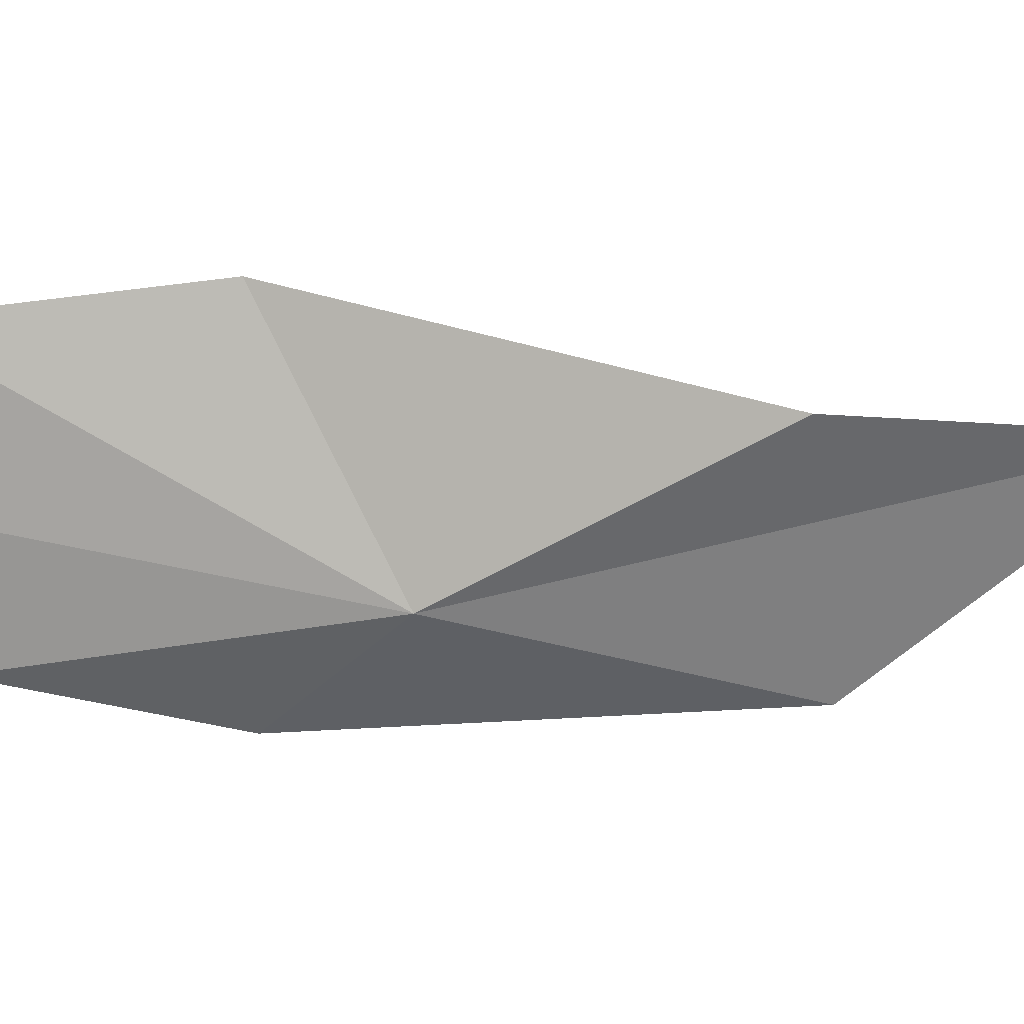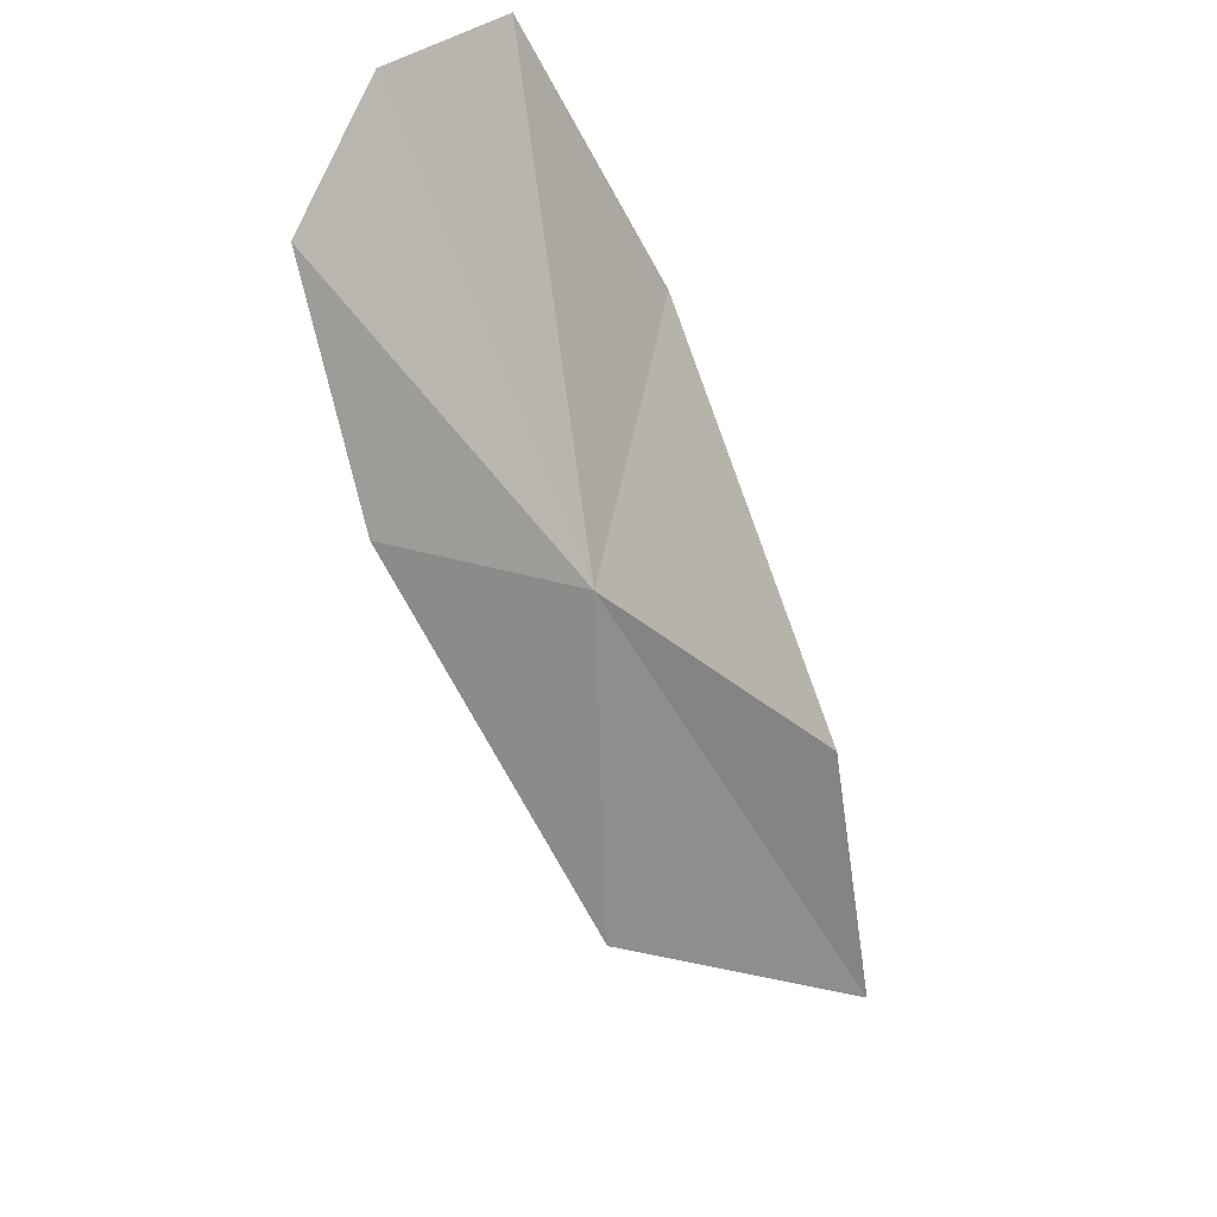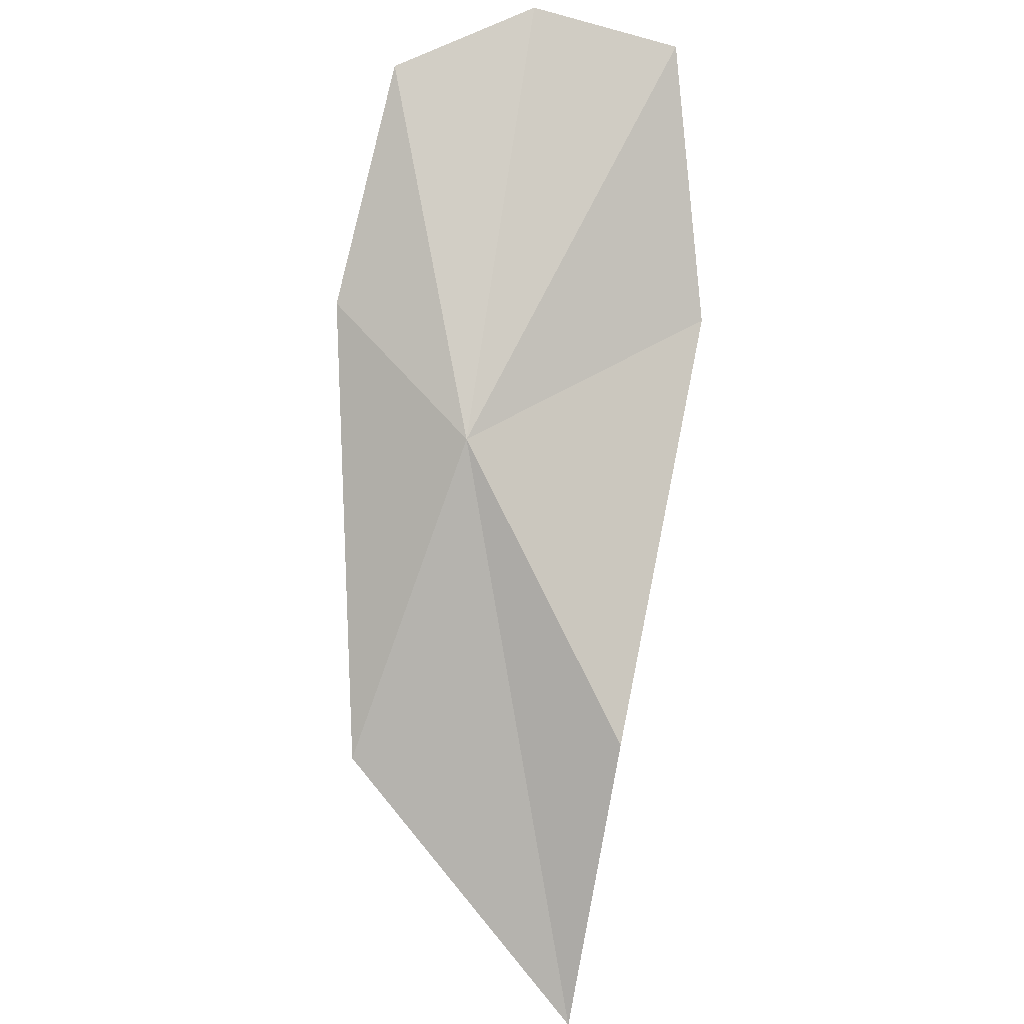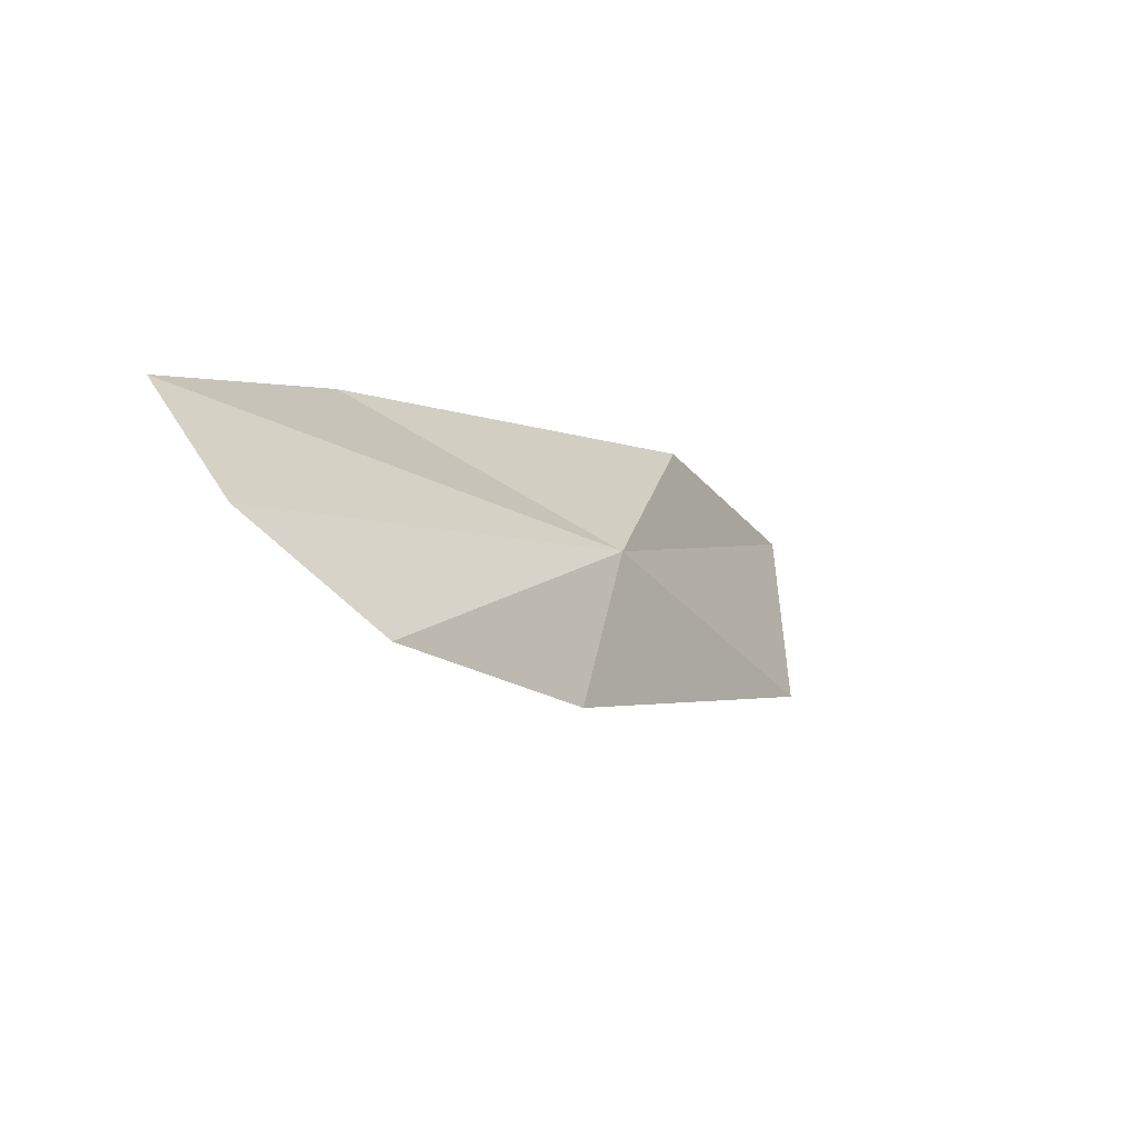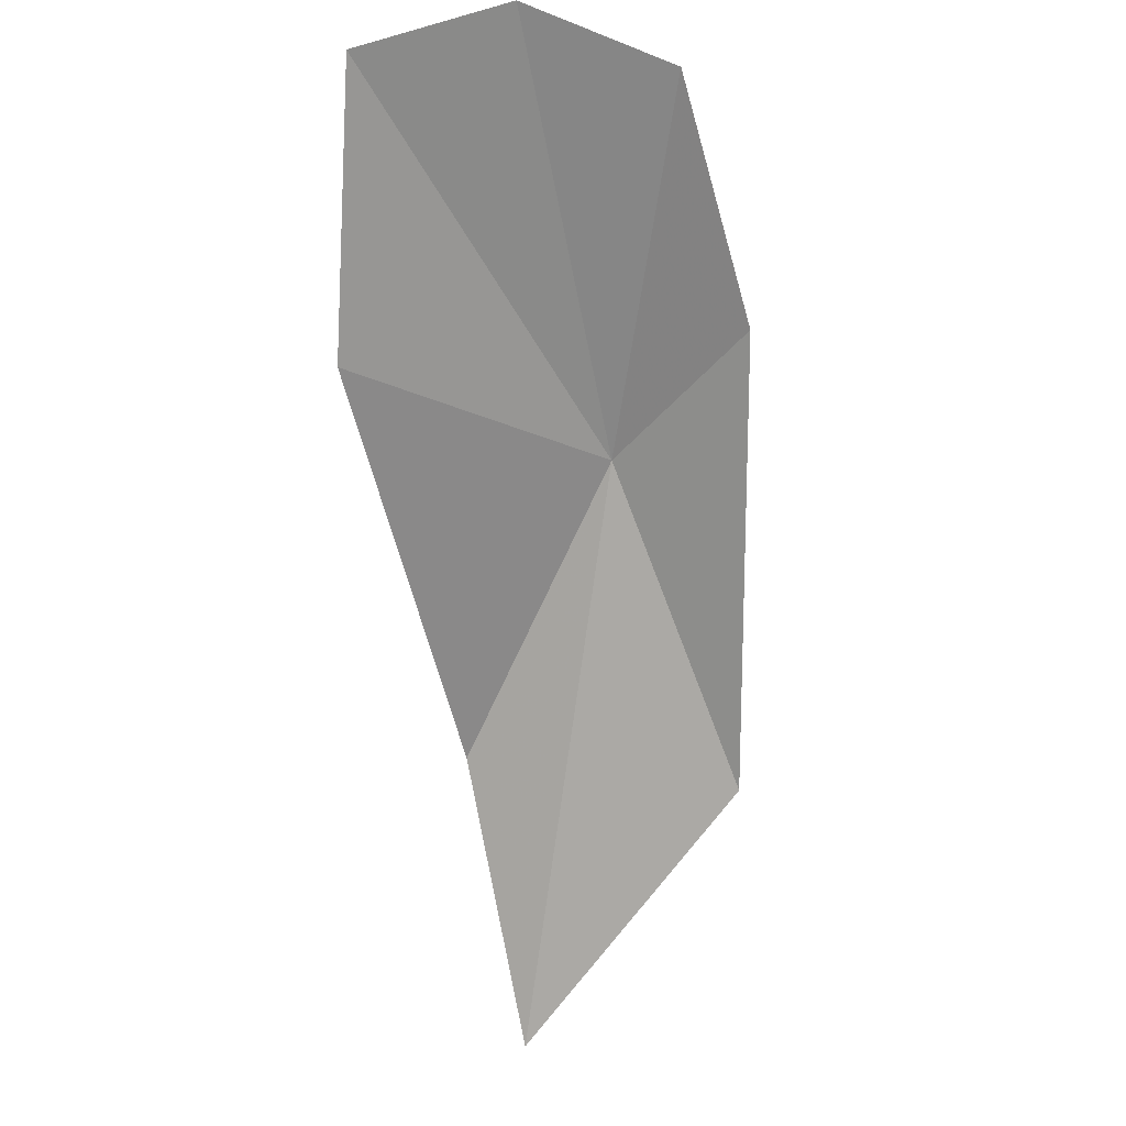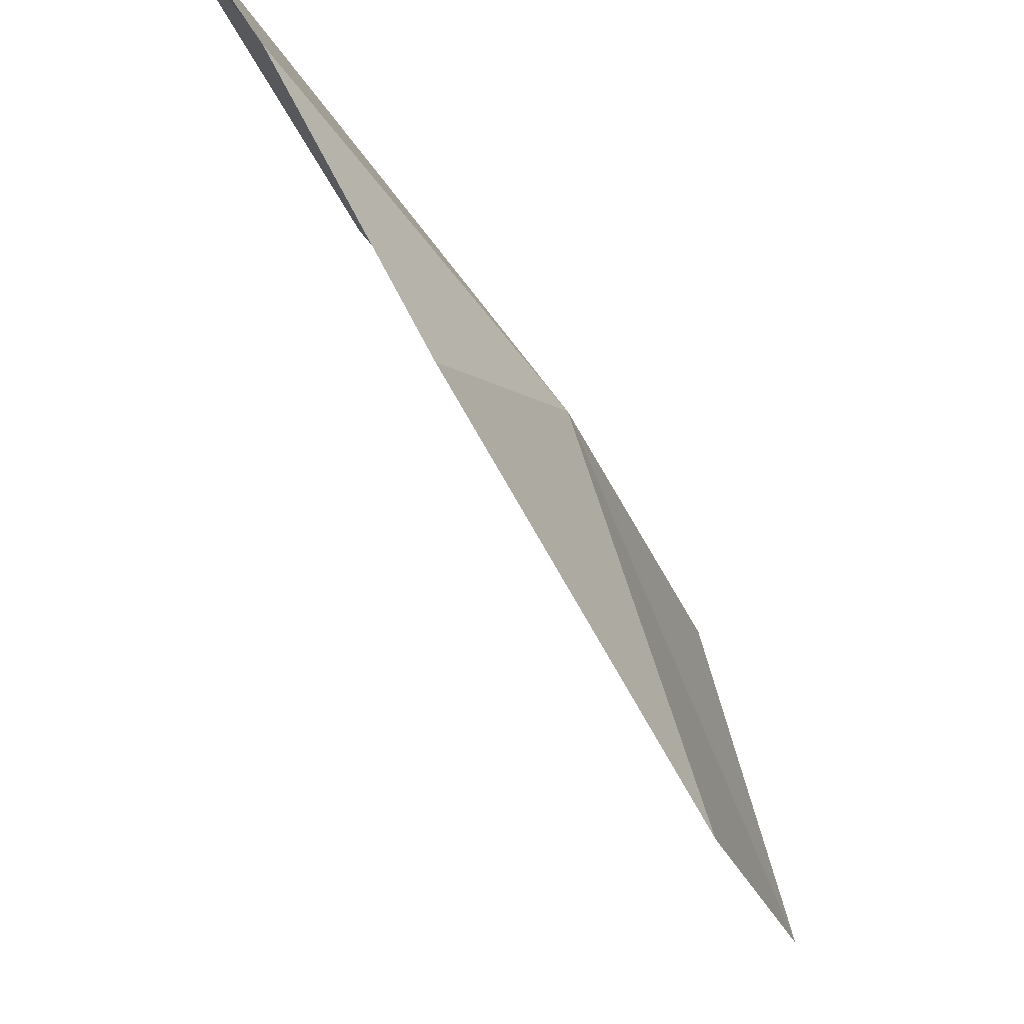
<metadata>
{"format":"obj","ext":"obj","renderer":"f3d","projection":"perspective","resolution":1024,"background":"white","views":[{"elev":30.2,"azim":59.3,"up":"+Y"},{"elev":57.0,"azim":50.2,"up":"+Z"},{"elev":34.5,"azim":95.2,"up":"+Z"},{"elev":68.8,"azim":-24.6,"up":"+Z"},{"elev":-13.3,"azim":-81.1,"up":"+Z"},{"elev":-64.9,"azim":-5.3,"up":"+Y"}]}
</metadata>
<code>
v 1662 200.6 305.3
v 1645 193.8 325.9
v 1655 190.5 311.6
v 1672 193.1 283.9
v 1681 209.7 266.7
v 1640 203.5 328.7
v 1639 213.8 325.6
v 1650 216.8 308.8
v 1672 212.5 286.6
f 1 2 3
f 1 3 4
f 1 4 5
f 1 6 2
f 1 7 6
f 1 8 7
f 1 9 8
f 1 5 9

</code>
